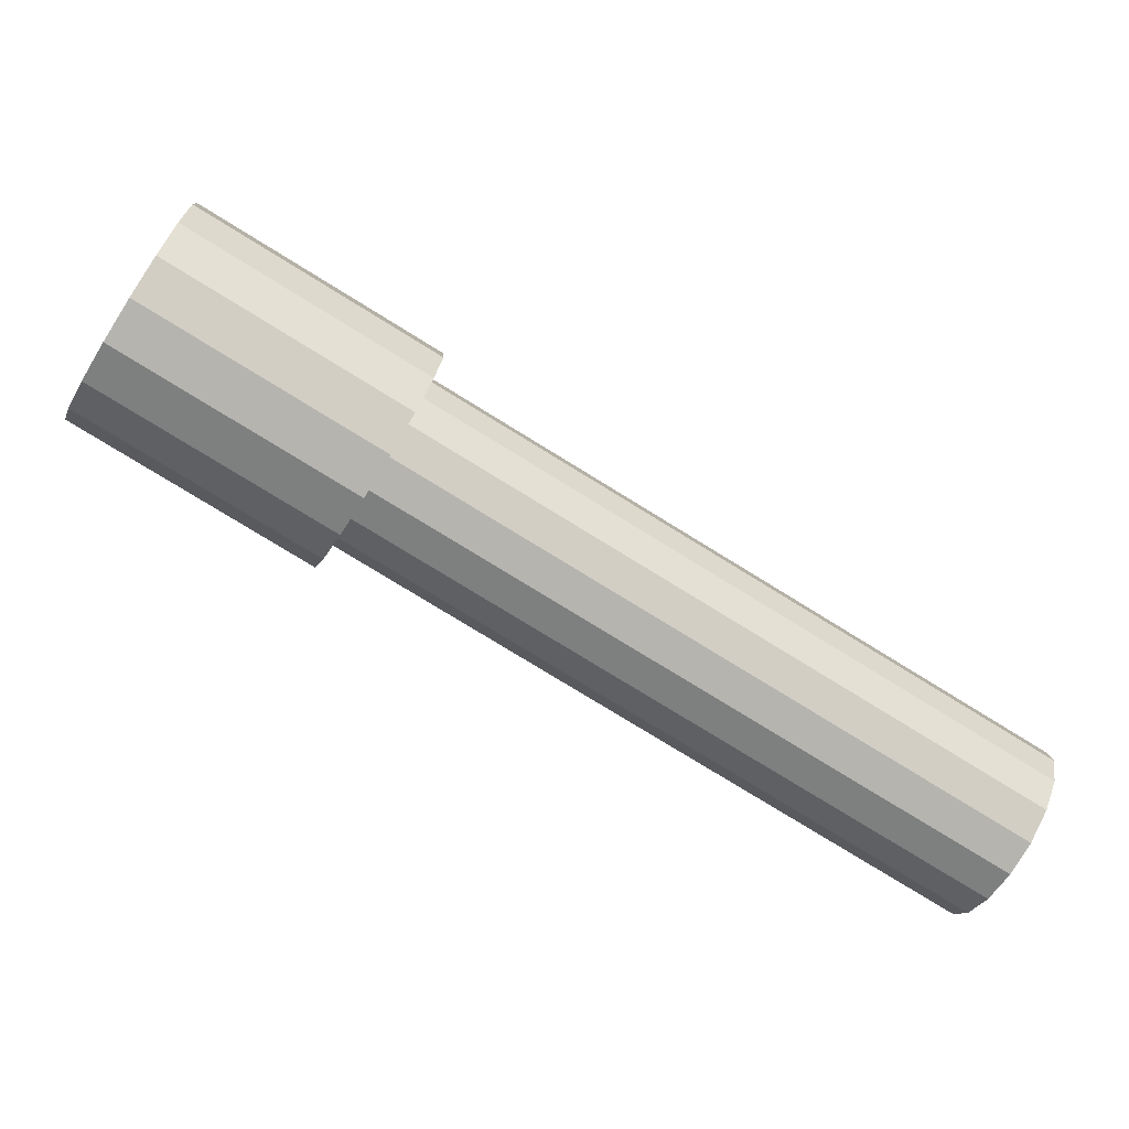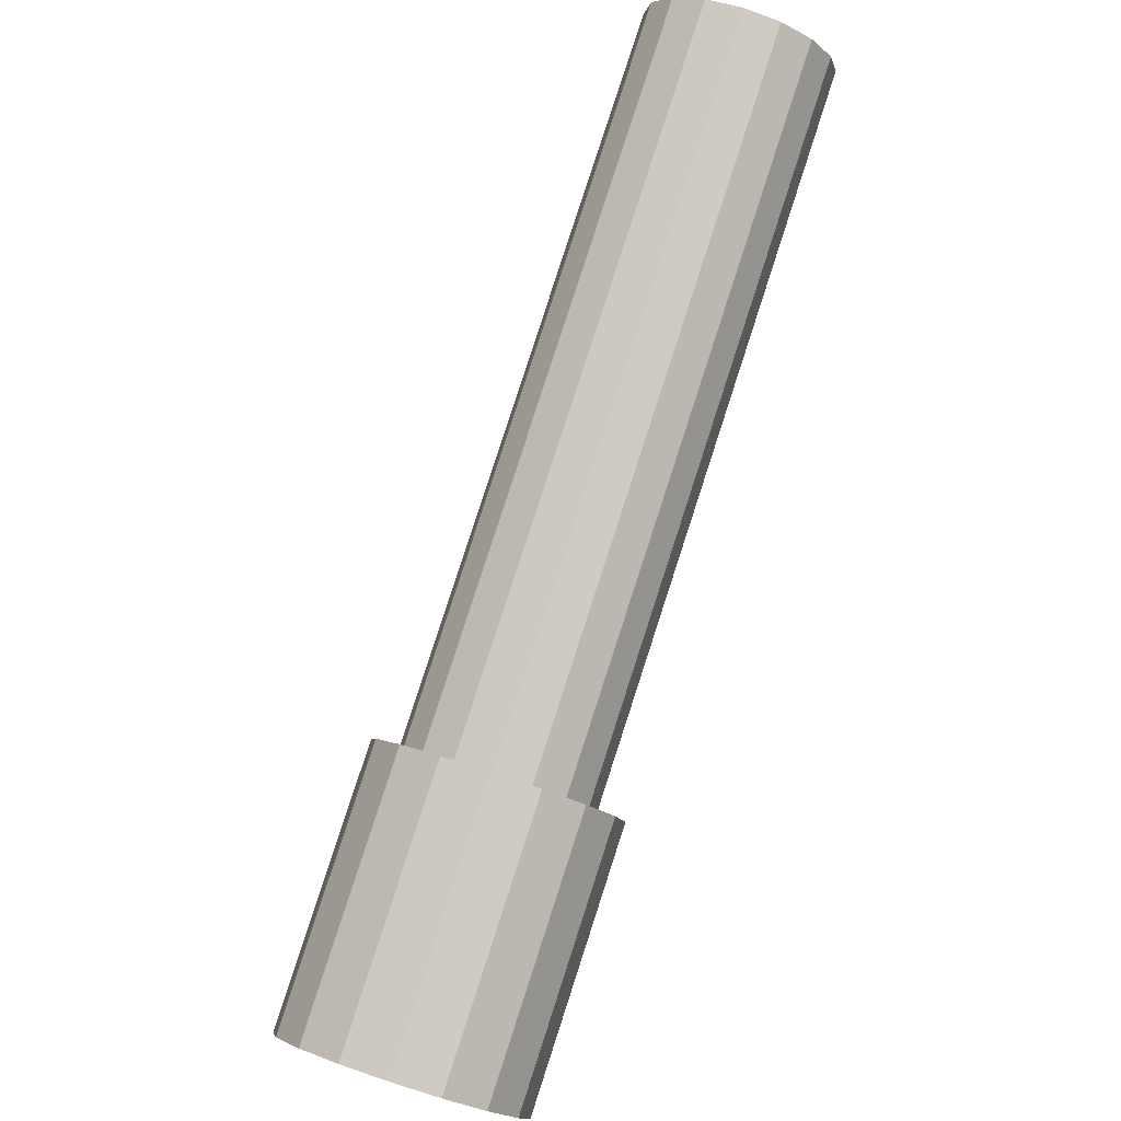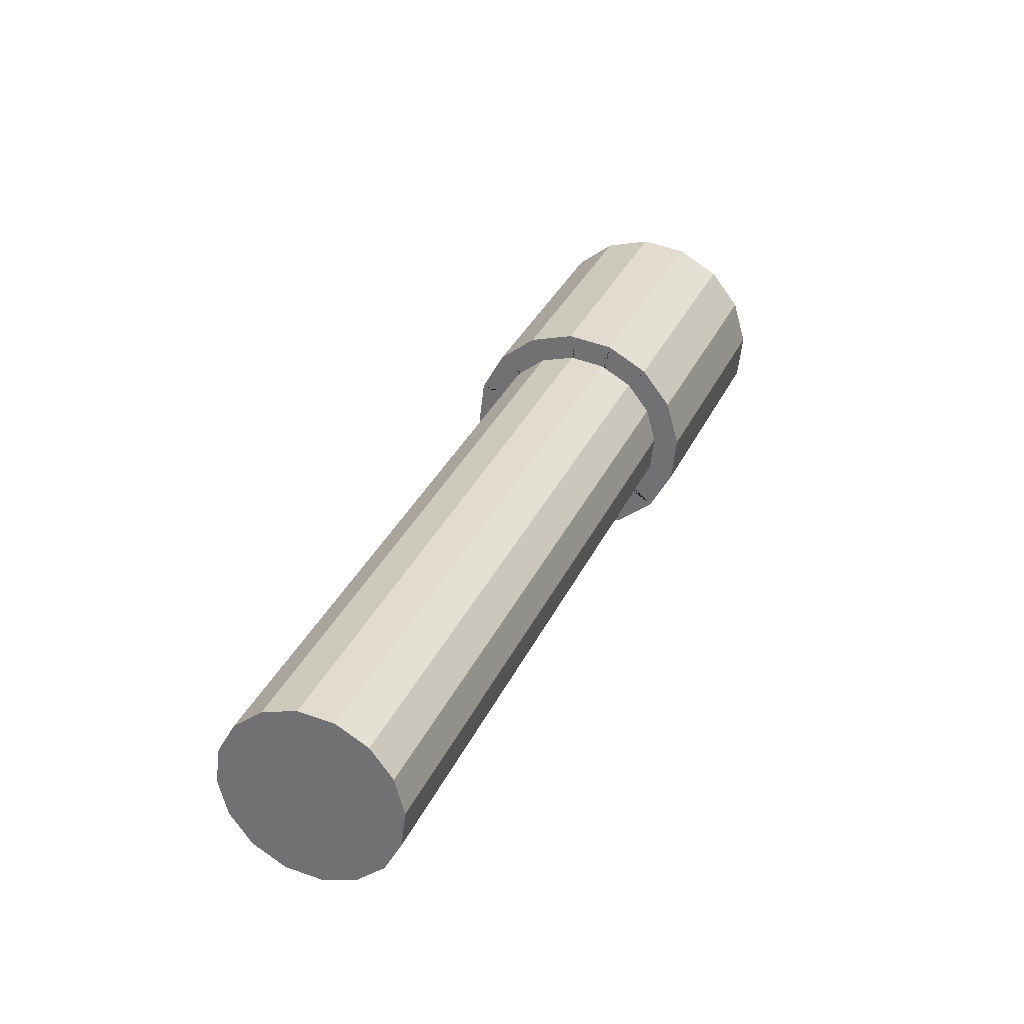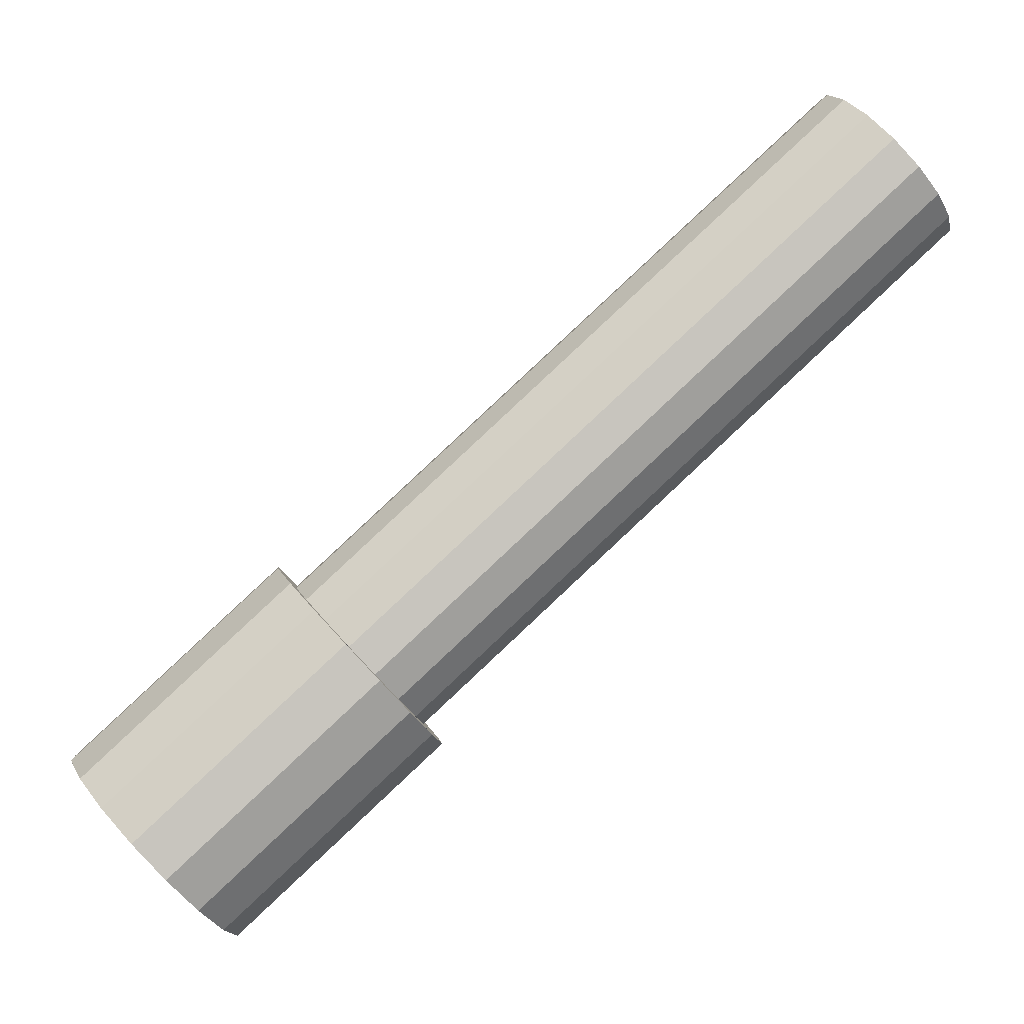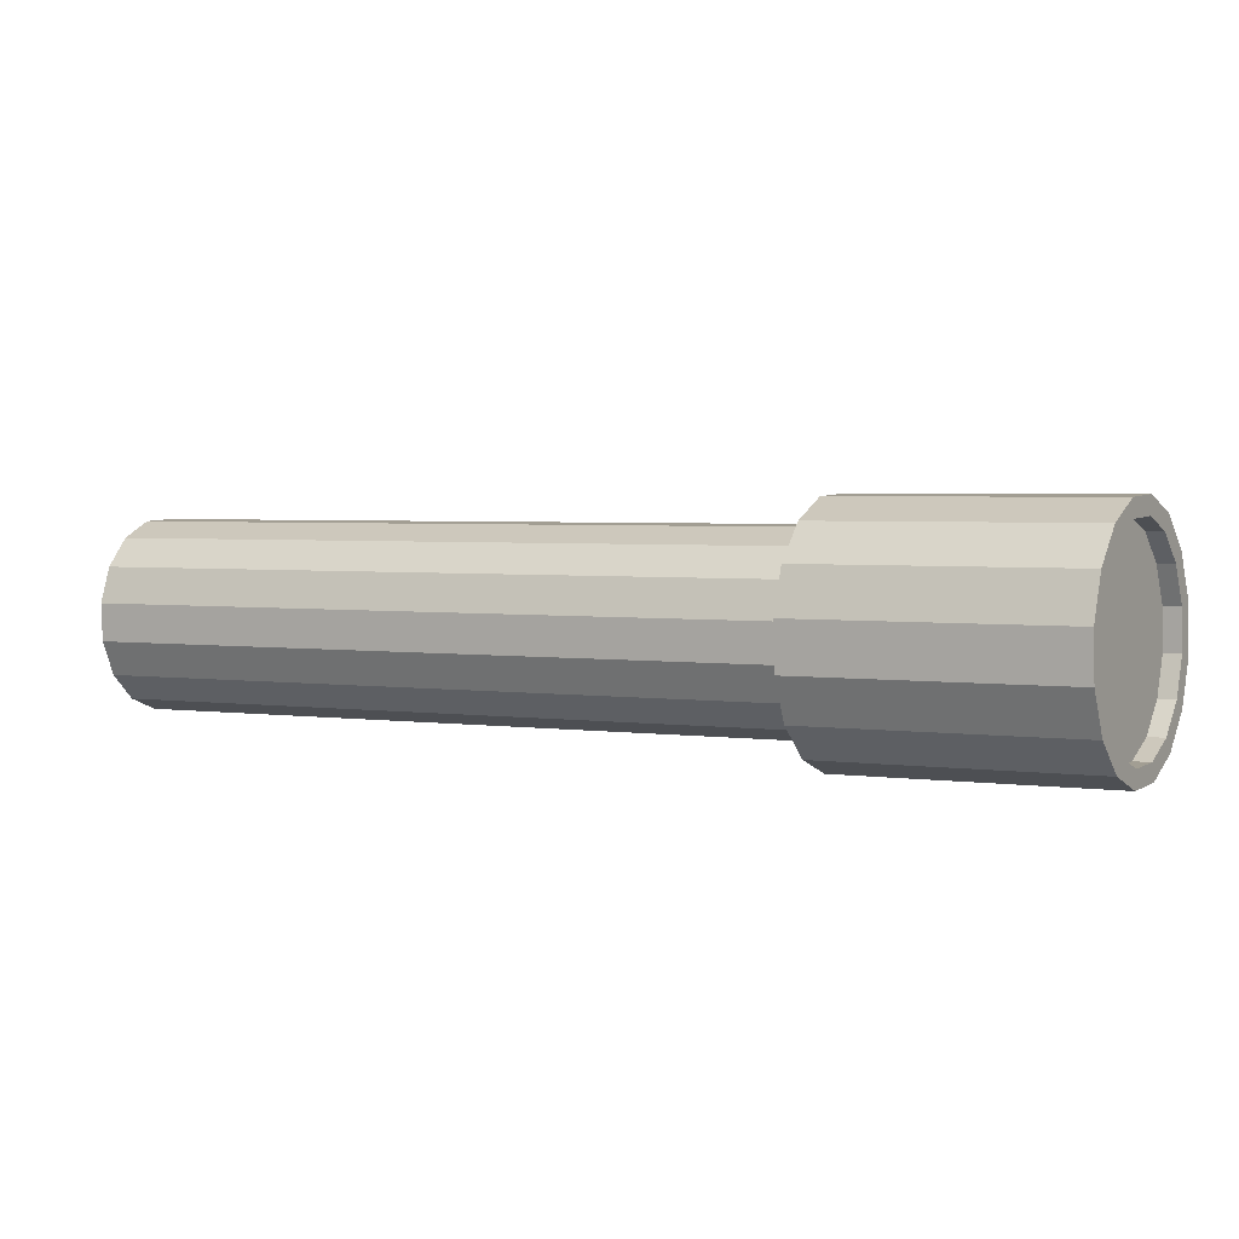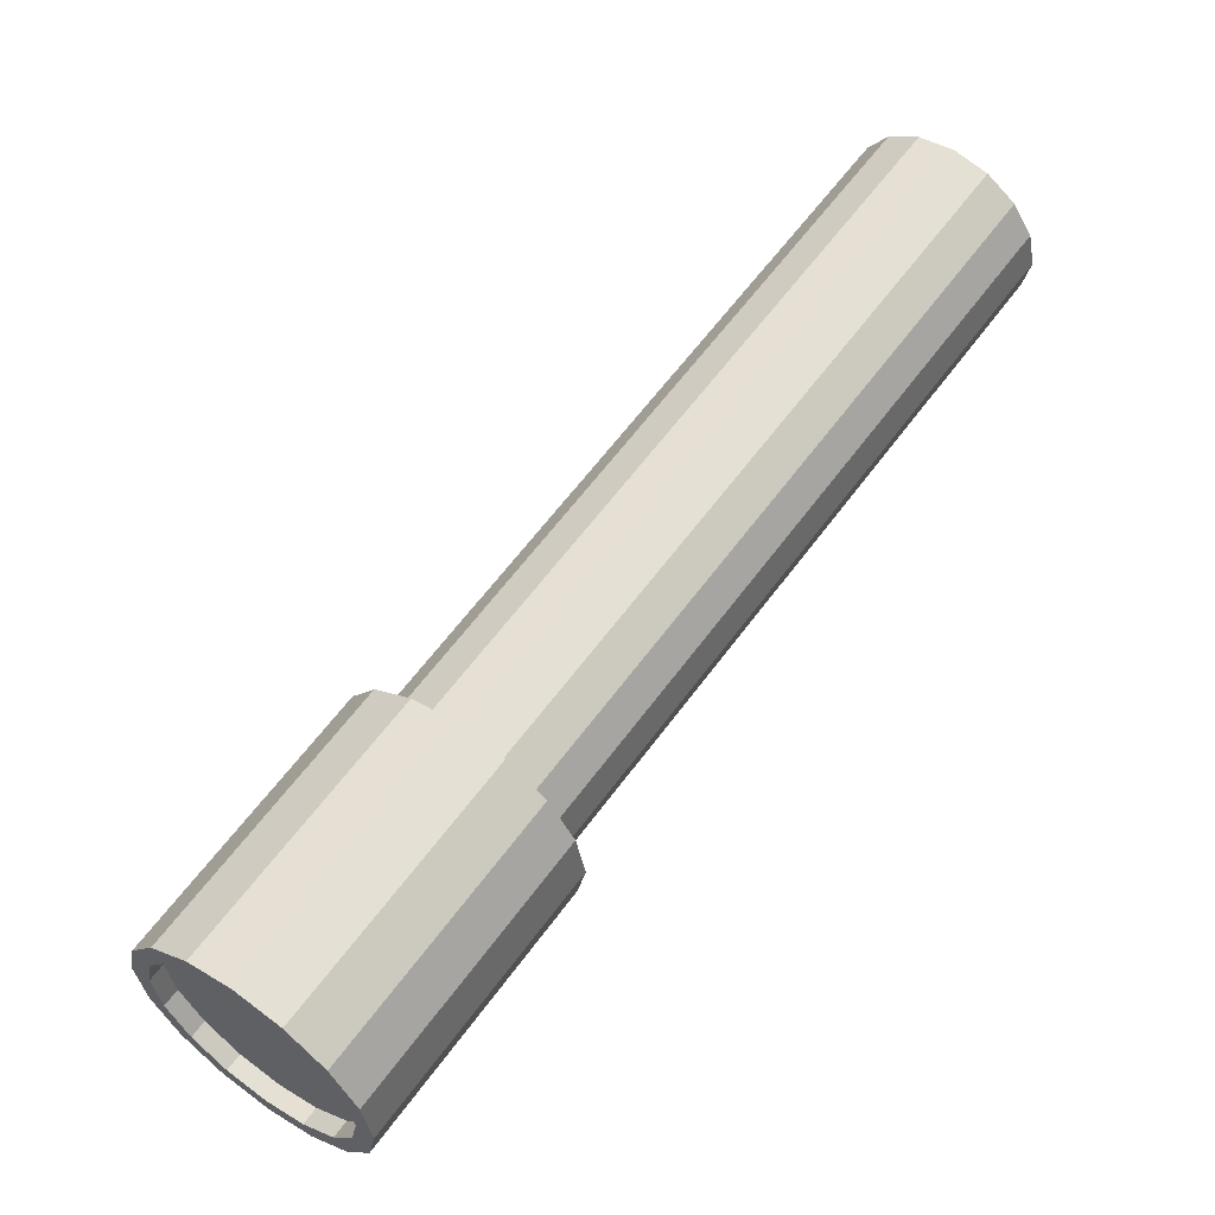
<metadata>
{"format":"obj","ext":"obj","renderer":"f3d","projection":"perspective","resolution":1024,"background":"white","views":[{"elev":-40.8,"azim":-162.5,"up":"+Y"},{"elev":-52.8,"azim":-90.9,"up":"+Z"},{"elev":12.5,"azim":-23.5,"up":"+Y"},{"elev":5.8,"azim":-166.3,"up":"+Z"},{"elev":40.7,"azim":68.4,"up":"+Y"},{"elev":-64.5,"azim":-118.2,"up":"+Z"}]}
</metadata>
<code>
o Cylinder
v -0.4955 -1.252 0.4324
v 0.8615 -0.6553 -0.9102
v -0.2371 -1.194 0.7191
v 1.12 -0.5977 -0.6235
v -0.04599 -1 0.9985
v 1.311 -0.4037 -0.3441
v 0.04886 -0.6996 1.228
v 1.406 -0.1028 -0.1145
v 0.03298 -0.3376 1.373
v 1.39 0.2591 0.03033
v -0.09121 0.03032 1.411
v 1.266 0.6271 0.06835
v -0.3048 0.3482 1.336
v 1.052 0.945 -0.006245
v -0.5753 0.5677 1.161
v 0.7817 1.164 -0.1821
v -0.8615 0.6553 0.9102
v 0.4955 1.252 -0.4324
v -1.12 0.5977 0.6235
v 0.2371 1.194 -0.7191
v -1.311 0.4037 0.3441
v 0.04599 1 -0.9985
v -1.406 0.1028 0.1145
v -0.04886 0.6996 -1.228
v -1.39 -0.2591 -0.03033
v -0.03298 0.3376 -1.373
v -1.266 -0.6271 -0.06835
v 0.09121 -0.03032 -1.411
v -1.052 -0.945 0.006245
v 0.3048 -0.3482 -1.336
v -0.7817 -1.164 0.1821
v 0.5753 -0.5677 -1.161
v 4.998 1.108 -4.461
v 4.74 1.05 -4.748
v 5.189 1.302 -4.181
v 5.284 1.603 -3.952
v 5.268 1.965 -3.807
v 5.144 2.333 -3.769
v 4.931 2.651 -3.844
v 4.66 2.87 -4.019
v 4.374 2.958 -4.27
v 4.116 2.9 -4.556
v 3.924 2.706 -4.836
v 3.83 2.405 -5.065
v 3.845 2.043 -5.21
v 3.97 1.675 -5.248
v 4.183 1.357 -5.174
v 4.454 1.138 -4.998
v 3.989 3.157 -4.57
v 4.321 3.231 -4.201
v 4.69 3.118 -3.879
v 5.038 2.836 -3.653
v 5.313 2.427 -3.557
v 5.472 1.953 -3.606
v 5.493 1.488 -3.792
v 5.371 1.1 -4.088
v 5.125 0.8508 -4.447
v 4.792 0.7767 -4.816
v 4.424 0.8895 -5.138
v 4.076 1.172 -5.365
v 3.801 1.581 -5.461
v 3.641 2.054 -5.412
v 3.621 2.52 -5.225
v 3.743 2.907 -4.93
v 5.974 4.03 -6.534
v 6.306 4.104 -6.165
v 5.728 3.78 -6.894
v 6.675 3.991 -5.843
v 7.023 3.709 -5.617
v 7.298 3.3 -5.521
v 7.457 2.826 -5.57
v 7.478 2.361 -5.756
v 7.356 1.973 -6.052
v 7.11 1.724 -6.411
v 6.777 1.65 -6.78
v 6.409 1.762 -7.102
v 6.061 2.045 -7.329
v 5.786 2.454 -7.425
v 5.626 2.927 -7.376
v 5.606 3.393 -7.189
v 6.058 3.859 -6.525
v 6.341 3.922 -6.211
v 6.655 3.826 -5.936
v 6.952 3.586 -5.744
v 7.186 3.237 -5.662
v 7.322 2.834 -5.703
v 7.339 2.437 -5.862
v 7.235 2.107 -6.114
v 7.026 1.895 -6.42
v 6.743 1.831 -6.735
v 6.429 1.927 -7.009
v 6.132 2.168 -7.202
v 5.898 2.517 -7.284
v 5.762 2.92 -7.242
v 5.744 3.317 -7.083
v 5.848 3.647 -6.831
v 5.935 3.805 -6.404
v 6.219 3.868 -6.089
v 5.726 3.593 -6.71
v 6.532 3.772 -5.815
v 6.829 3.532 -5.622
v 7.063 3.183 -5.54
v 7.199 2.78 -5.582
v 7.217 2.383 -5.741
v 7.113 2.053 -5.993
v 6.903 1.841 -6.299
v 6.62 1.777 -6.613
v 6.306 1.873 -6.888
v 6.01 2.114 -7.08
v 5.775 2.463 -7.162
v 5.639 2.866 -7.12
v 5.622 3.263 -6.962
f 1 2 4 3
f 3 4 6 5
f 5 6 8 7
f 7 8 10 9
f 9 10 12 11
f 11 12 14 13
f 13 14 16 15
f 15 16 18 17
f 17 18 20 19
f 19 20 22 21
f 21 22 24 23
f 23 24 26 25
f 25 26 28 27
f 27 28 30 29
f 6 4 33 35
f 29 30 32 31
f 31 32 2 1
f 1 3 5 7 9 11 13 15 17 19 21 23 25 27 29 31
f 49 50 66 65
f 16 14 39 40
f 26 24 44 45
f 12 10 37 38
f 22 20 42 43
f 32 30 47 48
f 8 6 35 36
f 18 16 40 41
f 28 26 45 46
f 4 2 34 33
f 14 12 38 39
f 24 22 43 44
f 2 32 48 34
f 10 8 36 37
f 20 18 41 42
f 30 28 46 47
f 33 34 50 49
f 34 48 51 50
f 48 47 52 51
f 47 46 53 52
f 46 45 54 53
f 45 44 55 54
f 44 43 56 55
f 43 42 57 56
f 42 41 58 57
f 41 40 59 58
f 40 39 60 59
f 39 38 61 60
f 38 37 62 61
f 37 36 63 62
f 36 35 64 63
f 35 33 49 64
f 88 89 106 105
f 63 64 67 80
f 56 57 74 73
f 64 49 65 67
f 57 58 75 74
f 50 51 68 66
f 58 59 76 75
f 51 52 69 68
f 59 60 77 76
f 52 53 70 69
f 60 61 78 77
f 53 54 71 70
f 61 62 79 78
f 54 55 72 71
f 62 63 80 79
f 55 56 73 72
f 65 66 82 81
f 66 68 83 82
f 68 69 84 83
f 69 70 85 84
f 70 71 86 85
f 71 72 87 86
f 72 73 88 87
f 73 74 89 88
f 74 75 90 89
f 75 76 91 90
f 76 77 92 91
f 77 78 93 92
f 78 79 94 93
f 79 80 95 94
f 80 67 96 95
f 67 65 81 96
f 97 98 100 101 102 103 104 105 106 107 108 109 110 111 112 99
f 96 81 97 99
f 89 90 107 106
f 82 83 100 98
f 90 91 108 107
f 83 84 101 100
f 91 92 109 108
f 84 85 102 101
f 92 93 110 109
f 85 86 103 102
f 93 94 111 110
f 86 87 104 103
f 94 95 112 111
f 87 88 105 104
f 81 82 98 97
f 95 96 99 112

</code>
